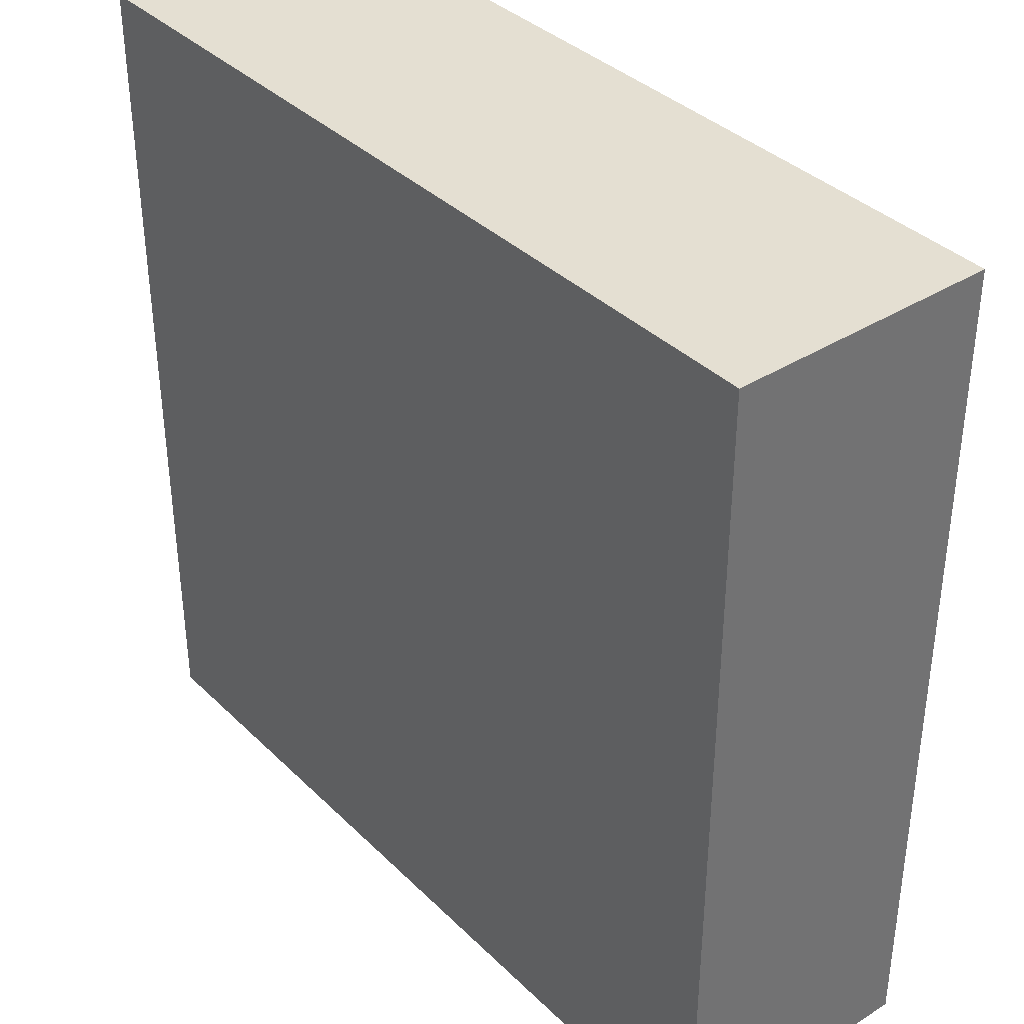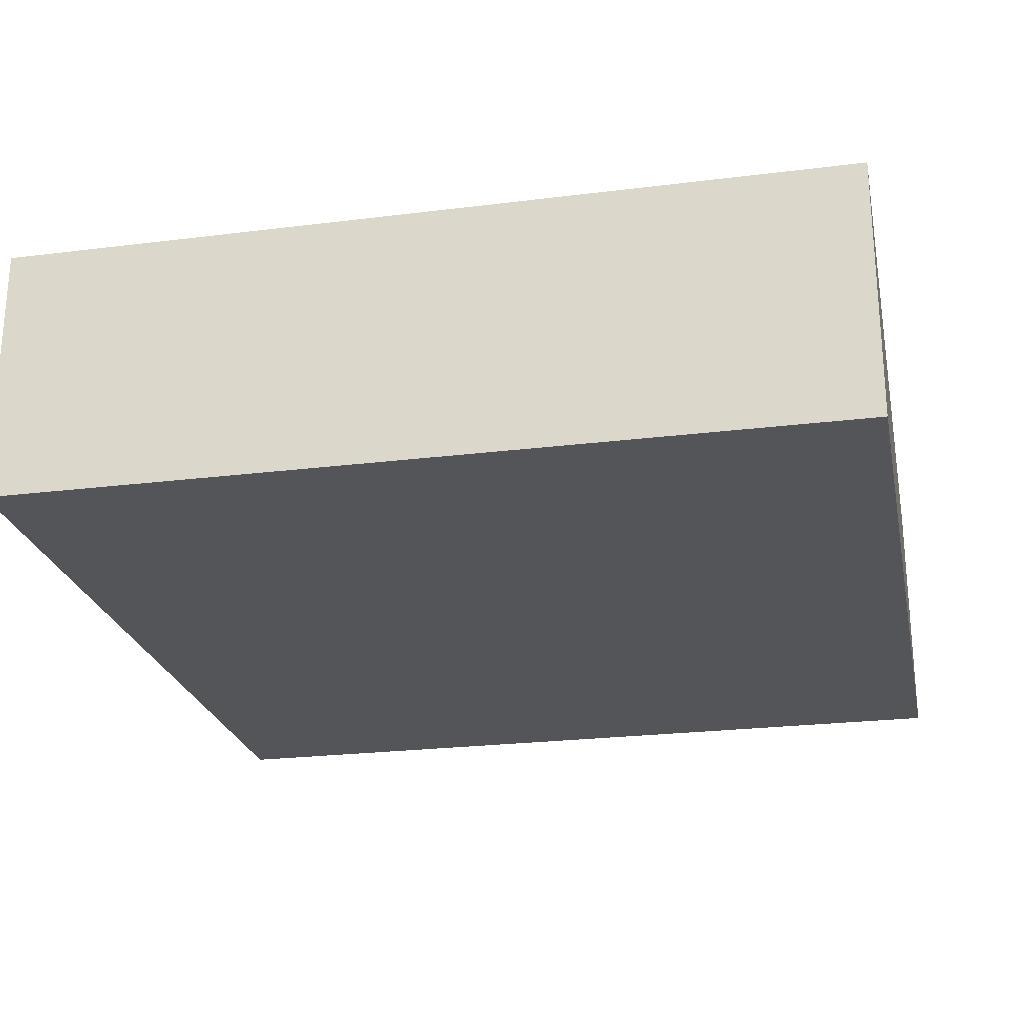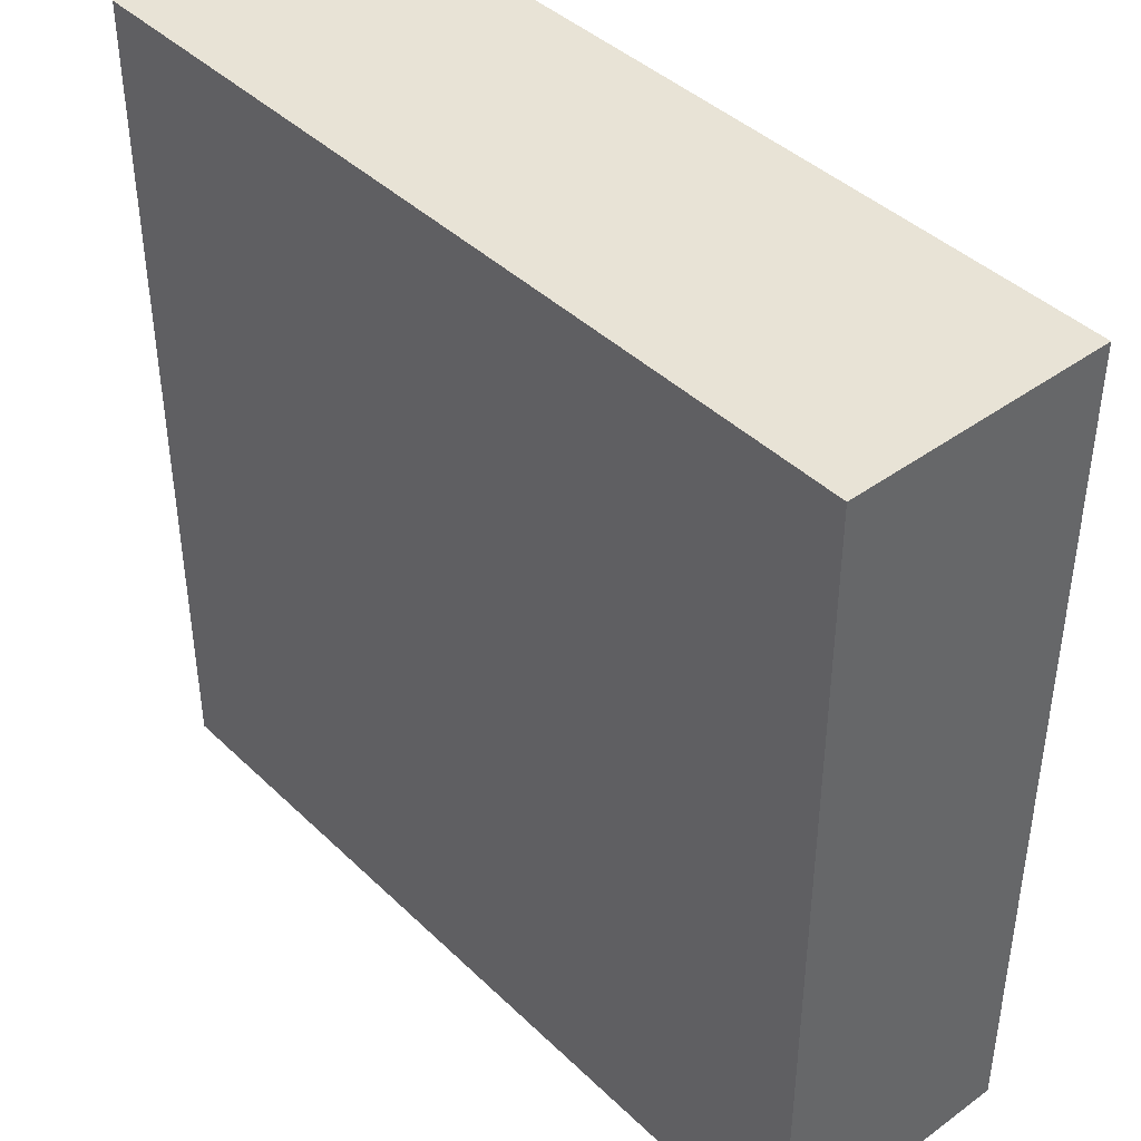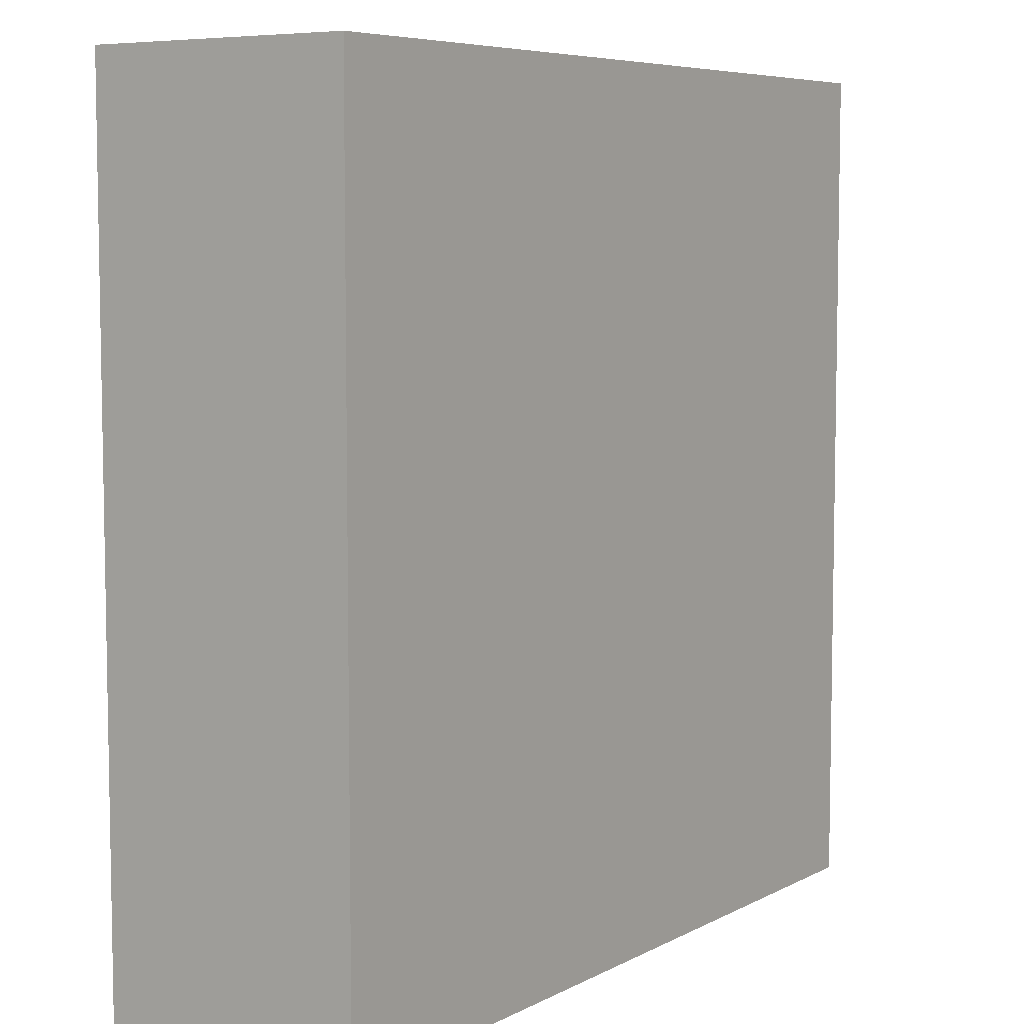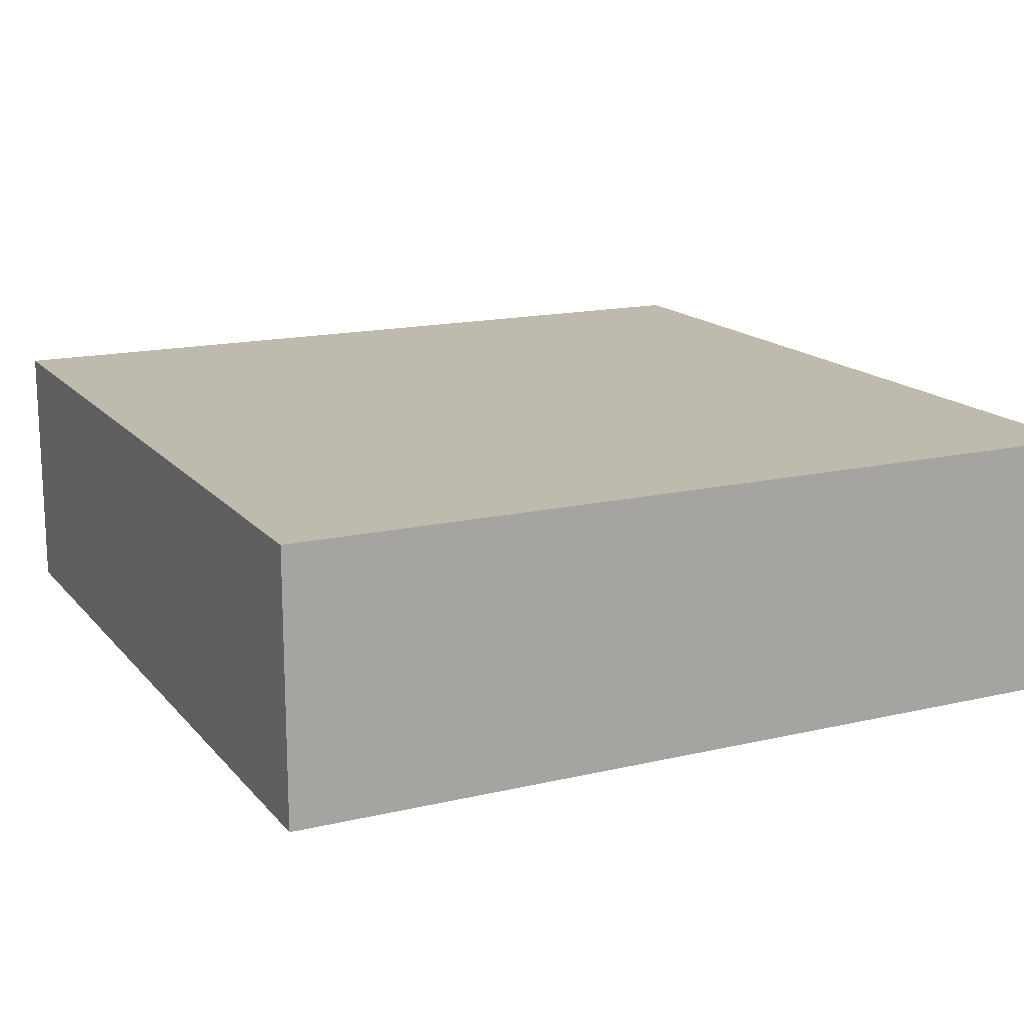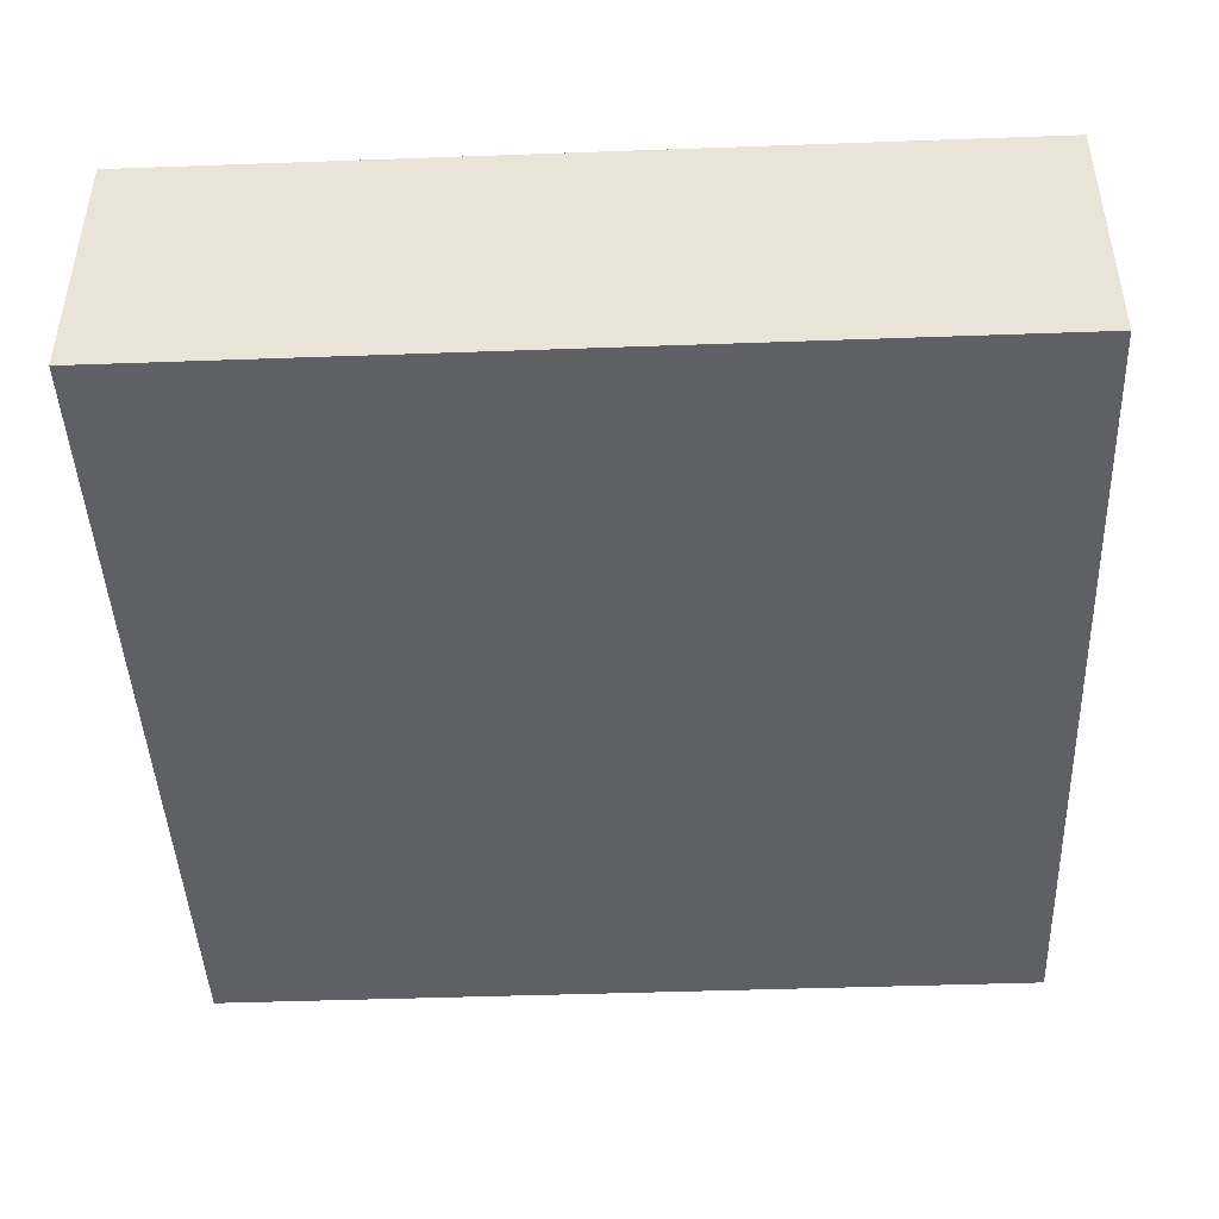
<metadata>
{"format":"obj","ext":"obj","renderer":"f3d","projection":"perspective","resolution":1024,"background":"white","views":[{"elev":37.1,"azim":-129.1,"up":"+Z"},{"elev":-24.0,"azim":11.7,"up":"+Y"},{"elev":41.9,"azim":48.8,"up":"+Z"},{"elev":6.6,"azim":124.3,"up":"+Z"},{"elev":15.8,"azim":154.0,"up":"+Y"},{"elev":-44.7,"azim":2.4,"up":"+Y"}]}
</metadata>
<code>
g gate-tryouts-c-01-05-trigger
v 0.4031 -0.125 0.4031
v 0.4031 -0.125 -0.4031
v -0.4031 -0.125 0.4031
v -0.4031 -0.125 -0.4031
v 0.4031 0.125 -0.4031
v -0.4031 0.125 0.4031
v -0.4031 0.125 -0.4031
v 0.4031 0.125 0.4031
v 0.4031 0.125 0.4031
v -0.4031 -0.125 0.4031
v -0.4031 0.125 0.4031
v 0.4031 -0.125 0.4031
v 0.4031 0.125 0.4031
v 0.4031 0.125 -0.4031
v 0.4031 -0.125 -0.4031
v 0.4031 -0.125 0.4031
v -0.4031 0.125 -0.4031
v 0.4031 -0.125 -0.4031
v 0.4031 0.125 -0.4031
v -0.4031 -0.125 -0.4031
v -0.4031 0.125 0.4031
v -0.4031 -0.125 -0.4031
v -0.4031 0.125 -0.4031
v -0.4031 -0.125 0.4031
g gate-tryouts-c-01-05-trigger_0
f 3 2 1
f 4 2 3
f 7 6 5
f 6 8 5
f 11 10 9
f 10 12 9
f 15 14 13
f 13 16 15
f 19 18 17
f 18 20 17
f 23 22 21
f 22 24 21

</code>
